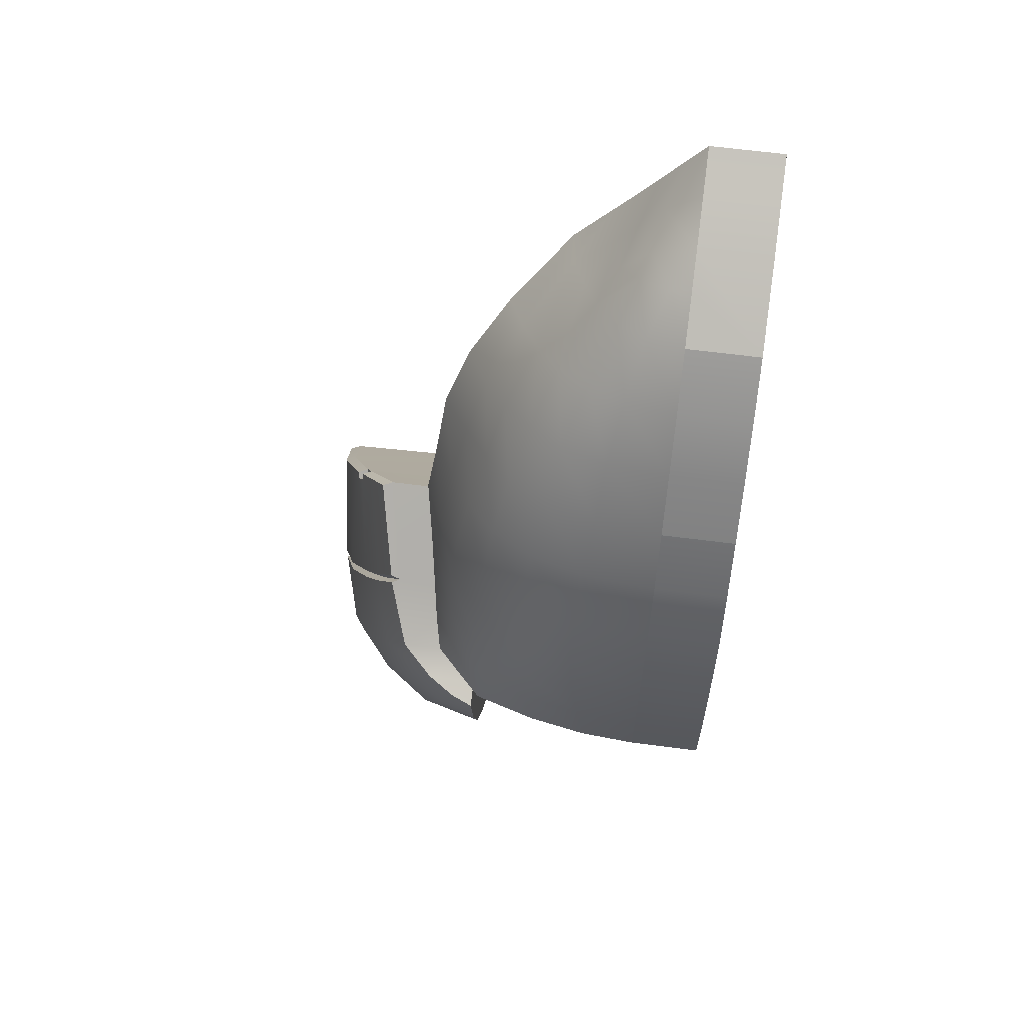
<metadata>
{"format":"obj","ext":"obj","renderer":"f3d","projection":"perspective","resolution":1024,"background":"white","views":[{"elev":64.2,"azim":7.4,"up":"+Z"}]}
</metadata>
<code>
v -0.06507 0.173 0.1352
v -0.06507 0.1732 2.505
v -0.2085 0.2835 2.505
v -0.2085 0.2833 0.1352
v -0.2084 0.503 0.1352
v -0.2085 0.4955 2.505
v 0.2054 0.4955 2.505
v 0.2084 0.503 0.1352
v 0.2084 -0.503 0.1352
v 0.2054 -0.4992 2.085
v -0.2085 -0.4992 1.887
v -0.2084 -0.503 0.1352
v 0.2054 0.2833 0.1352
v 0.2054 0.2835 2.505
v 0.06194 0.1732 2.505
v 0.06194 0.173 0.1352
v -0.2084 -0.503 0.1352
v -0.2085 -0.4992 1.887
v -0.2085 -0.2905 1.887
v -0.2085 -0.2907 0.1352
v -0.2085 -0.2907 0.1352
v -0.2085 -0.2905 1.887
v -0.06507 -0.1683 1.887
v -0.06507 -0.1683 1.887
v -0.06507 -0.1685 0.1352
v -0.06507 -0.1685 0.1352
v -0.06507 -0.1683 1.887
v -0.06507 0.1732 2.505
v -0.06507 -0.1685 0.1352
v -0.06507 0.173 0.1352
v -0.2085 0.2833 0.1352
v -0.2085 0.2835 2.505
v -0.2085 0.4955 2.505
v -0.2084 0.503 0.1352
v 0.2084 0.503 0.1352
v 0.2054 0.4955 2.505
v 0.2054 0.2835 2.505
v 0.2054 0.2833 0.1352
v 0.06194 0.173 0.1352
v 0.06194 0.1732 2.505
v 0.06194 -0.1683 2.179
v 0.06194 -0.1685 0.1352
v 0.06194 -0.1685 0.1352
v 0.06194 -0.1683 2.179
v 0.2054 -0.2905 2.161
v 0.2054 -0.2907 0.1352
v 0.2054 -0.2907 0.1352
v 0.2054 -0.2905 2.161
v 0.2054 -0.4992 2.085
v 0.2084 -0.503 0.1352
v 0.503 0.2084 0.06083
v 0.503 0.2084 0.1352
v 0.503 -0.2084 0.1352
v 0.503 -0.2084 0.06083
v 0.503 -0.2084 0.06083
v 0.503 -0.2084 0.1352
v 0.2084 -0.503 0.1352
v 0.2084 -0.503 0.06083
v 0.2084 -0.503 0.06083
v 0.2084 -0.503 0.1352
v -0.2084 -0.503 0.1352
v -0.2084 -0.503 0.06083
v -0.2084 -0.503 0.06083
v -0.2084 -0.503 0.1352
v -0.503 -0.2084 0.1352
v -0.503 -0.2084 0.06083
v -0.503 -0.2084 0.06083
v -0.503 -0.2084 0.1352
v -0.503 0.2084 0.1352
v -0.503 0.2084 0.06083
v -0.503 0.2084 0.06083
v -0.503 0.2084 0.1352
v -0.2084 0.503 0.1352
v -0.2084 0.503 0.06083
v -0.2084 0.503 0.06083
v -0.2084 0.503 0.1352
v 0.2084 0.503 0.1352
v 0.2084 0.503 0.06083
v 0.2084 0.503 0.06083
v 0.2084 0.503 0.1352
v 0.503 0.2084 0.1352
v 0.503 0.2084 0.06083
v 0.4469 -0.1851 6.104e-07
v 0 0 0
v 0.4469 0.1851 6.104e-07
v 0.1851 -0.4469 6.104e-07
v -0.1851 -0.4469 6.104e-07
v -0.4469 -0.1851 6.104e-07
v -0.4469 0.1851 6.104e-07
v -0.1851 0.4469 6.104e-07
v 0.1851 0.4469 6.104e-07
v 0.503 0.2084 0.1352
v 0 1.907e-08 0.1352
v 0.503 -0.2084 0.1352
v 0.2084 -0.503 0.1352
v -0.2084 -0.503 0.1352
v -0.503 -0.2084 0.1352
v -0.503 0.2084 0.1352
v -0.2084 0.503 0.1352
v 0.2084 0.503 0.1352
v 0.503 0.2084 0.06083
v 0.503 -0.2084 0.06083
v 0.4469 -0.1851 6.104e-07
v 0.4469 0.1851 6.104e-07
v 0.4469 0.1851 6.104e-07
v 0.1851 0.4469 6.104e-07
v 0.2084 0.503 0.06083
v 0.503 0.2084 0.06083
v 0.503 -0.2084 0.06083
v 0.2084 -0.503 0.06083
v 0.1851 -0.4469 6.104e-07
v 0.4469 -0.1851 6.104e-07
v 0.2084 -0.503 0.06083
v -0.2084 -0.503 0.06083
v -0.1851 -0.4469 6.104e-07
v 0.1851 -0.4469 6.104e-07
v -0.2084 -0.503 0.06083
v -0.503 -0.2084 0.06083
v -0.4469 -0.1851 6.104e-07
v -0.1851 -0.4469 6.104e-07
v -0.503 -0.2084 0.06083
v -0.503 0.2084 0.06083
v -0.4469 0.1851 6.104e-07
v -0.4469 -0.1851 6.104e-07
v -0.503 0.2084 0.06083
v -0.2084 0.503 0.06083
v -0.1851 0.4469 6.104e-07
v -0.4469 0.1851 6.104e-07
v -0.2084 0.503 0.06083
v 0.2084 0.503 0.06083
v 0.1851 0.4469 6.104e-07
v -0.1851 0.4469 6.104e-07
v -0.06507 -0.1683 1.887
v -0.2085 -0.2905 1.887
v -0.2085 -0.4992 1.887
v 0.2054 -0.4992 2.085
v 0.06194 -0.1683 2.179
v -0.06507 0.1732 2.505
v 0.2054 -0.2905 2.161
v 0.06194 0.1732 2.505
v 0.2054 0.4955 2.505
v -0.2085 0.2835 2.505
v -0.2085 0.4955 2.505
v 0.2054 0.2835 2.505
v 0.1226 -0.8904 1.795
v 0.1048 -1.043 1.465
v 0.5642 -1.117 1.533
v 0.5642 -0.9563 1.865
v 0.1656 -0.6892 2.132
v 0.5642 -0.759 2.202
v 0.1974 -0.466 2.454
v 0.5642 -0.5328 2.52
v 0.2604 -0.2189 2.764
v 0.5642 -0.2886 2.827
v 0.338 0.05069 3.034
v 0.5635 -0.01689 3.097
v -0.2069 -0.7625 1.703
v -0.2377 -0.9088 1.365
v 0.03667 -0.09026 2.68
v -0.08324 -0.3515 2.372
v -0.1406 -0.5657 2.044
v 0.4469 0.2706 3.234
v 0.564 0.2455 3.253
v 0.5642 0.477 3.378
v -0.2542 -1.041 1.042
v 0.09636 -1.145 1.118
v 0.1221 -1.216 0.7661
v -0.2248 -1.132 0.7128
v 0.1756 -1.262 0.4102
v -0.1761 -1.186 0.37
v 0.2292 -1.275 0.04875
v -0.1302 -1.208 0.0376
v -0.5407 -1.028 0.3359
v -0.5121 -1.094 0.02607
v 0.5642 -1.3 0.05556
v 0.5642 -1.286 0.4325
v 0.5642 -1.191 1.176
v 0.5642 -1.251 0.8061
v -0.9384 0.1717 1.195
v -0.9982 0.07461 0.8019
v -0.8727 -0.2158 0.9679
v -0.7997 -0.08554 1.33
v -0.7194 -0.49 1.115
v -0.65 -0.3466 1.466
v -0.5122 -0.7243 1.248
v -0.4646 -0.5814 1.594
v -0.2377 -0.9088 1.365
v -0.2069 -0.7625 1.703
v -0.8905 0.3274 1.566
v -0.7167 0.05815 1.693
v -0.7576 0.4994 1.901
v -0.6125 0.2236 2.046
v -0.5213 0.709 2.244
v -0.4142 0.4588 2.375
v -0.4632 0.01182 2.161
v -0.2962 0.2519 2.485
v -0.1431 0.7503 2.679
v -0.05837 0.5431 2.778
v -0.1539 0.06293 2.589
v 0.03335 0.3531 2.872
v 0.03667 -0.09026 2.68
v 0.1736 0.1929 2.956
v 0.2604 -0.2189 2.764
v 0.338 0.05069 3.034
v -0.2839 -0.1777 2.269
v -0.08324 -0.3515 2.372
v -0.557 -0.1738 1.818
v -0.39 -0.4003 1.941
v -0.1406 -0.5657 2.044
v 0.2669 0.3791 3.137
v 0.4469 0.2706 3.234
v 0.3158 0.5137 3.227
v 0.5642 0.477 3.378
v 0.1443 0.5203 3.024
v 0.2239 0.7412 3.145
v 0.3637 0.7413 3.335
v 0.4352 0.9978 3.439
v 0.3153 0.9978 3.264
v 0.1065 0.7392 2.987
v 0.203 0.9978 3.105
v -0.02905 0.7452 2.812
v 0.06202 0.9978 2.912
v 0.5642 0.9978 3.621
v 0.5642 0.7438 3.501
v -0.05654 0.9978 2.75
v -0.1678 0.9978 2.598
v -0.7378 -0.8236 0.3674
v -0.8136 -0.8189 0.1168
v -0.5121 -1.094 0.02607
v -0.5407 -1.028 0.3359
v -0.7379 -0.718 0.6175
v -0.8712 -0.4839 0.4825
v -0.8738 -0.3516 0.7255
v -0.7369 -0.6115 0.8674
v -0.8502 -0.6624 0.2472
v -0.8907 -0.4458 0.4168
v -0.521 -0.8248 0.9441
v -0.5414 -0.9357 0.6416
v -0.2542 -1.041 1.042
v -0.2248 -1.132 0.7128
v -0.1761 -1.186 0.37
v -0.938 -0.2006 0.5975
v 0.5642 -1.286 0.4325
v 1 -1.286 0.4325
v 1 -1.251 0.8061
v 0.5642 -1.251 0.8061
v 1 -1.191 1.176
v 0.5642 -1.191 1.176
v 1 -1.117 1.533
v 0.5642 -1.117 1.533
v 0.5642 -1.3 0.05556
v 1 -1.3 0.05556
v 1 -0.9563 1.865
v 0.5642 -0.9563 1.865
v 1 -0.759 2.202
v 0.5642 -0.759 2.202
v 0.5642 -0.759 2.202
v 1 -0.759 2.202
v 1 -0.5328 2.52
v 0.5642 -0.5328 2.52
v 1 -0.2886 2.827
v 0.5642 -0.2886 2.827
v 1 -0.01689 3.097
v 0.5635 -0.01689 3.097
v 1 -0.5766 2.009
v 1 -0.7908 1.484
v 0.5793 -0.7917 1.485
v 0.5494 -0.5777 2.009
v 0.6129 -1 0.9091
v 1 -1 0.9095
v 0.3226 -0.7837 1.325
v 0.3171 -0.5691 2.009
v 0.3553 -0.9504 0.8694
v 0.08213 -0.8977 0.8273
v 0.05034 -0.7753 1.154
v -0.49 -0.6484 0.5595
v -0.3388 -0.4617 1.234
v -0.317 -0.9014 0.08118
v -0.5879 -0.8112 0.1168
v -0.02556 -0.9674 0.04747
v 0.3119 -1.029 0.03718
v 0.602 -1.033 0.03501
v 0.7892 -1.044 0.03501
v 1 -1.044 0.03501
v -0.3388 -0.4617 1.234
v -0.49 -0.6484 0.5595
v -0.6644 -0.4692 0.3936
v -0.6644 0.07486 0.8045
v -0.5879 -0.8112 0.1168
v -0.6099 0.1554 1.071
v -0.5483 0.2649 1.426
v -0.3544 0.4423 1.837
v 0.3171 -0.5691 2.009
v 1 -0.1559 2.581
v 1 -0.5328 2.52
v 1 -0.379 2.278
v 1 -0.759 2.202
v 1 -0.5766 2.009
v 1 -0.9563 1.865
v 1 -0.7908 1.484
v 1 -1.117 1.533
v 1 -1.191 1.176
v 1 -1 0.9095
v 1 -1.251 0.8061
v 1 -1.286 0.4325
v 1 -1.044 0.03501
v 1 -1.3 0.05556
v 1 -0.2886 2.827
v 1 0.213 2.962
v 1 -0.01689 3.097
v 1 0.477 3.378
v 1 0.9978 3.435
v 1 0.7438 3.501
v 1 0.9978 3.621
v 1 0.9978 3.435
v 1 0.9978 2.596
v 0.5494 0.9978 2.596
v 0.7895 0.9978 3.435
v 0.7007 0.9978 3.299
v 0.4237 0.9978 2.876
v 0.3631 0.9983 2.596
v 1 -0.1559 2.581
v 1 -0.379 2.278
v 1 -0.5766 2.009
v 1 -0.1559 2.581
v 1 -0.5766 2.009
v 1 0.9978 2.596
v 1 0.213 2.962
v 1 0.9978 3.435
v 1 0.9978 2.596
v 1 -0.5766 2.009
v 0.5494 -0.5777 2.009
v 0.5494 0.9978 2.596
v 0.3631 0.9983 2.596
v 0.3171 -0.5691 2.009
v 0.5642 0.9978 3.621
v 1 0.9978 3.621
v 1 0.9978 3.435
v 0.7895 0.9978 3.435
v 0.4237 0.9978 2.876
v 0.4352 0.9978 3.439
v 0.3153 0.9978 3.264
v 0.203 0.9978 3.105
v 0.06202 0.9978 2.912
v -0.05654 0.9978 2.75
v 0.3631 0.9983 2.596
v -0.1678 0.9978 2.598
v -0.5213 0.709 2.244
v -0.3544 0.4423 1.837
v -0.7576 0.4994 1.901
v -0.5483 0.2649 1.426
v -0.8905 0.3274 1.566
v -0.6099 0.1554 1.071
v -0.9384 0.1717 1.195
v -0.6644 0.07486 0.8045
v -0.9982 0.07461 0.8019
v -0.1678 0.9978 2.598
v 0.3631 0.9983 2.596
v -0.9982 0.07461 0.8019
v -0.6644 0.07486 0.8045
v -0.938 -0.2006 0.5975
v -0.8907 -0.4458 0.4168
v -0.6644 -0.4692 0.3936
v -0.8502 -0.6624 0.2472
v -0.5879 -0.8112 0.1168
v -0.8136 -0.8189 0.1168
v -0.8136 -0.8189 0.1168
v -0.5879 -0.8112 0.1168
v -0.5121 -1.094 0.02607
v -0.317 -0.9014 0.08118
v -0.02556 -0.9674 0.04747
v -0.1302 -1.208 0.0376
v 0.3119 -1.029 0.03718
v 0.2292 -1.275 0.04875
v 0.602 -1.033 0.03501
v 0.5642 -1.3 0.05556
v 1 -1.044 0.03501
v 1 -1.3 0.05556
v 0.564 0.2455 3.253
v 0.5635 -0.01689 3.097
v 1 -0.01689 3.097
v 0.5642 0.477 3.378
v 1 0.477 3.378
v 1 0.7438 3.501
v 0.5642 0.7438 3.501
v 1 0.9978 3.621
v 0.5642 0.9978 3.621
v -0.3544 0.4423 1.837
v 0.3631 0.9983 2.596
v 0.3171 -0.5691 2.009
v -1.366 0.2279 0.5557
v -1.433 0.2059 0.5409
v -1.304 0.0468 0.7848
v -1.236 0.06885 0.7995
v -1.508 0.3017 0.4017
v -1.452 0.3347 0.3919
v -1.433 0.2059 0.5409
v -1.318 -0.3283 0.1436
v -1.189 -0.4464 0.4167
v -1.304 0.0468 0.7848
v -1.447 -0.1842 -0.1481
v -1.51 0.2664 0.3766
v -1.548 0.3232 0.2863
v -1.627 0.09213 -0.6783
v -1.742 0.706 -0.2261
v -1.554 0.3545 0.3131
v -1.775 0.4519 -1.279
v -1.821 1.13 -0.8582
v -1.508 0.3017 0.4017
v -1.548 0.3232 0.2863
v -1.51 0.2664 0.3766
v -1.451 0.2867 0.3692
v -1.489 0.3435 0.2789
v -1.318 -0.3283 0.1436
v -1.256 -0.3431 0.129
v -1.127 -0.4612 0.4021
v -1.189 -0.4464 0.4167
v -1.447 -0.1842 -0.1481
v -1.386 -0.199 -0.1627
v -1.627 0.09213 -0.6783
v -1.565 0.07738 -0.693
v -1.775 0.4519 -1.279
v -1.713 0.4371 -1.294
v -1.256 -0.3431 0.129
v -1.311 -0.3653 0.1118
v -1.182 -0.4834 0.3849
v -1.127 -0.4612 0.4021
v -1.386 -0.199 -0.1627
v -1.44 -0.2213 -0.1799
v -1.565 0.07738 -0.693
v -1.62 0.05512 -0.7101
v -1.713 0.4371 -1.294
v -1.768 0.4193 -1.32
v -1.311 -0.3653 0.1118
v -1.199 -0.7106 -0.127
v -1.052 -0.823 0.1285
v -1.182 -0.4834 0.3849
v -1.44 -0.2213 -0.1799
v -1.332 -0.5446 -0.4977
v -1.62 0.05512 -0.7101
v -1.508 -0.2857 -1.015
v -0.8584 -1.001 0.05533
v -0.9815 -0.8883 -0.2539
v -1.154 -0.7067 -0.7133
v -1.299 -0.4908 -1.193
v -1.656 0.03893 -1.572
v -1.403 -0.2221 -1.624
v -1.768 0.4193 -1.32
v -1.704 0.2396 -1.95
v -0.9815 -0.8883 -0.2539
v -0.7777 -1.022 -0.3669
v -0.6894 -1.105 0.01586
v -0.8584 -1.001 0.05533
v -1.154 -0.7067 -0.7133
v -0.9472 -0.8473 -0.8562
v -1.299 -0.4908 -1.193
v -1.086 -0.6017 -1.321
v -1.403 -0.2221 -1.624
v -1.161 -0.3961 -1.651
v -0.5529 -1.089 -0.4078
v -0.5529 -0.927 -0.9366
v -0.5529 -0.677 -1.375
v -0.5529 -0.467 -1.675
v -1.456 -0.01121 -1.952
v -1.149 -0.1569 -1.953
v -1.656 0.03893 -1.572
v -1.704 0.2396 -1.95
v -0.5529 -0.2327 -1.958
v -0.5529 -1.158 -0.003115
v -1.754 1.152 -0.8435
v -1.821 1.13 -0.8582
v -1.742 0.706 -0.2261
v -1.675 0.7281 -0.2114
v -1.554 0.3545 0.3131
v -1.495 0.387 0.3118
v -1.236 0.06885 0.7995
v -1.304 0.0468 0.7848
v -1.189 -0.4464 0.4167
v -1.127 -0.4612 0.4021
v -0.5529 0.06885 0.7995
v -0.5529 -0.4594 0.4044
v -1.052 -0.823 0.1285
v -1.182 -0.4834 0.3849
v -0.5529 -0.8082 0.1305
v -0.8584 -1.001 0.05533
v -0.5529 -0.9955 0.05533
v -0.6894 -1.105 0.01586
v -0.6894 -1.105 0.01586
v -0.5529 -1.158 -0.003115
v -0.5529 -0.9955 0.05533
v -1.236 0.06885 0.7995
v -0.5529 0.06885 0.7995
v -0.5529 0.2279 0.5557
v -1.366 0.2279 0.5557
v -0.5529 0.387 0.3118
v -1.452 0.3347 0.3919
v -1.495 0.387 0.3118
v -0.5529 1.171 -0.831
v -1.675 0.7281 -0.2114
v -1.754 1.152 -0.8435
v -1.704 0.2396 -1.95
v -0.5529 0.2396 -1.95
v -0.5529 -0.01121 -1.952
v -1.456 -0.01121 -1.952
v -0.5529 -0.2327 -1.958
v -1.149 -0.1569 -1.953
v -0.5529 0.4109 -1.306
v -0.5529 0.2396 -1.95
v -1.704 0.2396 -1.95
v -1.713 0.4371 -1.294
v -1.704 0.2396 -1.95
v -1.768 0.4193 -1.32
v -0.5529 0.4109 -1.306
v -1.704 0.2396 -1.95
v -1.713 0.4371 -1.294
v -1.775 0.4519 -1.279
v -1.821 1.13 -0.8582
v -1.754 1.152 -0.8435
v -1.713 0.4371 -1.294
v -0.5529 1.171 -0.831
v -0.5529 0.4109 -1.306
v -1.713 0.4371 -1.294
v -1.754 1.152 -0.8435
v -0.5529 -0.2327 -1.958
v -0.5529 -0.01121 -1.952
v -0.5529 0.4109 -1.306
v -0.5529 -0.467 -1.675
v -0.5529 0.2396 -1.95
v -0.5529 -0.02513 -0.4521
v -0.5529 -0.677 -1.375
v -0.5529 -0.927 -0.9366
v -0.5529 -0.8082 0.1305
v -0.5529 -1.089 -0.4078
v -0.5529 -0.9955 0.05533
v -0.5529 -1.158 -0.003115
v -0.5529 -0.4594 0.4044
v -0.5529 0.2279 0.5557
v -0.5529 0.06885 0.7995
v -0.5529 0.387 0.3118
v -0.5529 1.171 -0.831
v -1.495 0.387 0.3118
v -1.489 0.3435 0.2789
v -1.451 0.2867 0.3692
v -1.452 0.3347 0.3919
v -1.51 0.2664 0.3766
v -1.508 0.3017 0.4017
v -1.452 0.3347 0.3919
v -1.451 0.2867 0.3692
v -1.554 0.3545 0.3131
v -1.548 0.3232 0.2863
v -1.489 0.3435 0.2789
v -1.495 0.387 0.3118
g Overwolf_Jaw_L
f 1 2 3
f 1 3 4
f 5 6 7
f 5 7 8
f 9 10 11
f 9 11 12
f 13 14 15
f 13 15 16
f 17 18 19
f 17 19 20
f 21 22 23
f 21 24 25
f 26 27 28
f 29 28 30
f 31 32 33
f 31 33 34
f 35 36 37
f 35 37 38
f 39 40 41
f 39 41 42
f 43 44 45
f 43 45 46
f 47 48 49
f 47 49 50
f 51 52 53
f 51 53 54
f 55 56 57
f 55 57 58
f 59 60 61
f 59 61 62
f 63 64 65
f 63 65 66
f 67 68 69
f 67 69 70
f 71 72 73
f 71 73 74
f 75 76 77
f 75 77 78
f 79 80 81
f 79 81 82
f 83 84 85
f 86 84 83
f 87 84 86
f 88 84 87
f 89 84 88
f 90 84 89
f 91 84 90
f 85 84 91
f 92 93 94
f 94 93 95
f 95 93 96
f 96 93 97
f 97 93 98
f 98 93 99
f 99 93 100
f 100 93 92
f 101 102 103
f 101 103 104
f 105 106 107
f 105 107 108
f 109 110 111
f 109 111 112
f 113 114 115
f 113 115 116
f 117 118 119
f 117 119 120
f 121 122 123
f 121 123 124
f 125 126 127
f 125 127 128
f 129 130 131
f 129 131 132
f 133 134 135
f 135 136 133
f 136 137 133
f 137 138 133
f 136 139 137
f 138 137 140
f 138 140 141
f 142 138 141
f 141 143 142
f 140 144 141
f 145 146 147
f 145 147 148
f 149 145 148
f 149 148 150
f 151 149 150
f 151 150 152
f 153 151 152
f 153 152 154
f 155 153 154
f 155 154 156
f 157 146 145
f 157 158 146
f 159 151 153
f 159 160 151
f 160 149 151
f 160 161 149
f 161 157 145
f 161 145 149
f 156 162 155
f 156 163 162
f 163 164 162
f 158 165 166
f 158 166 146
f 165 167 166
f 165 168 167
f 168 169 167
f 168 170 169
f 170 171 169
f 170 172 171
f 173 172 170
f 173 174 172
f 169 171 175
f 169 175 176
f 167 169 176
f 146 166 177
f 146 177 147
f 166 167 178
f 166 178 177
f 167 176 178
f 179 180 181
f 179 181 182
f 182 181 183
f 182 183 184
f 184 183 185
f 184 185 186
f 186 185 187
f 186 187 188
f 189 179 182
f 189 182 190
f 190 182 184
f 191 189 190
f 191 190 192
f 193 191 192
f 193 192 194
f 194 192 195
f 194 195 196
f 197 194 196
f 197 196 198
f 198 196 199
f 198 199 200
f 200 199 201
f 200 201 202
f 202 201 203
f 202 203 204
f 196 195 205
f 196 205 199
f 199 205 206
f 199 206 201
f 192 207 195
f 192 190 207
f 195 207 208
f 195 208 205
f 205 208 209
f 205 209 206
f 190 184 207
f 207 184 186
f 207 186 208
f 208 186 188
f 208 188 209
f 204 210 202
f 202 210 200
f 204 211 210
f 212 210 211
f 212 211 213
f 210 212 214
f 200 210 214
f 215 214 212
f 215 212 216
f 213 216 212
f 217 215 216
f 217 218 215
f 218 219 215
f 215 219 214
f 200 214 219
f 218 220 219
f 220 221 219
f 220 222 221
f 223 217 216
f 223 216 224
f 213 224 216
f 219 221 198
f 200 219 198
f 222 197 221
f 221 197 198
f 222 225 197
f 197 225 226
f 226 194 197
f 226 193 194
f 227 228 229
f 227 229 230
f 231 227 230
f 232 227 231
f 233 232 231
f 233 231 234
f 181 233 234
f 181 234 183
f 232 235 227
f 235 228 227
f 236 235 232
f 183 234 237
f 183 237 185
f 234 231 238
f 234 238 237
f 231 230 238
f 185 237 239
f 185 239 187
f 237 238 240
f 237 240 239
f 238 230 241
f 238 241 240
f 180 233 181
f 180 242 233
f 242 236 232
f 242 232 233
f 243 244 245
f 243 245 246
f 246 245 247
f 246 247 248
f 248 247 249
f 248 249 250
f 251 244 243
f 251 252 244
f 250 249 253
f 250 253 254
f 254 253 255
f 254 255 256
f 257 258 259
f 257 259 260
f 260 259 261
f 260 261 262
f 262 261 263
f 262 263 264
f 265 266 267
f 265 267 268
f 266 269 267
f 266 270 269
f 268 267 271
f 268 271 272
f 267 269 273
f 267 273 271
f 271 273 274
f 271 274 275
f 272 271 275
f 275 274 276
f 275 276 277
f 272 275 277
f 274 278 276
f 276 278 279
f 274 280 278
f 274 281 280
f 273 281 274
f 273 282 281
f 269 282 273
f 269 283 282
f 270 283 269
f 270 284 283
f 285 286 287
f 285 287 288
f 286 289 287
f 285 288 290
f 285 290 291
f 291 292 285
f 293 285 292
f 294 295 296
f 297 296 295
f 297 298 296
f 299 298 297
f 299 300 298
f 301 300 299
f 302 300 301
f 302 303 300
f 302 304 303
f 305 303 304
f 305 306 303
f 307 306 305
f 295 294 308
f 308 294 309
f 308 309 310
f 311 310 309
f 311 309 312
f 311 312 313
f 314 313 312
f 315 316 317
f 315 317 318
f 317 319 318
f 317 320 319
f 320 317 321
f 322 323 324
f 325 326 327
f 325 327 328
f 327 329 328
f 330 331 332
f 330 332 333
f 332 334 333
f 332 335 334
f 336 337 338
f 336 338 339
f 336 339 340
f 336 340 341
f 341 340 342
f 342 340 343
f 343 340 344
f 345 344 340
f 345 340 346
f 345 346 347
f 348 349 350
f 350 349 351
f 350 351 352
f 352 351 353
f 352 353 354
f 354 353 355
f 354 355 356
f 357 349 348
f 357 358 349
f 359 360 361
f 362 361 360
f 362 360 363
f 364 362 363
f 364 363 365
f 364 365 366
f 367 368 369
f 368 370 369
f 369 370 371
f 369 371 372
f 372 371 373
f 372 373 374
f 374 373 375
f 374 375 376
f 376 375 377
f 376 377 378
f 379 380 381
f 381 382 379
f 381 383 382
f 382 383 384
f 382 384 385
f 385 384 386
f 385 386 387
f 388 389 390
f 391 392 393
f 391 393 394
f 391 395 392
f 391 396 395
f 397 398 399
f 397 399 400
f 401 398 397
f 397 402 401
f 402 403 401
f 404 401 403
f 403 405 404
f 403 406 405
f 407 404 405
f 408 407 405
f 409 402 397
f 410 411 412
f 410 412 413
f 414 415 416
f 414 416 417
f 418 415 414
f 418 419 415
f 420 419 418
f 420 421 419
f 422 421 420
f 422 423 421
f 424 425 426
f 424 426 427
f 428 425 424
f 428 429 425
f 430 429 428
f 430 431 429
f 432 431 430
f 432 433 431
f 434 435 436
f 434 436 437
f 438 435 434
f 438 439 435
f 440 439 438
f 440 441 439
f 435 442 436
f 435 443 442
f 439 443 435
f 439 444 443
f 441 444 439
f 441 445 444
f 446 445 441
f 446 441 440
f 446 447 445
f 448 446 440
f 449 446 448
f 450 451 452
f 450 452 453
f 454 451 450
f 454 455 451
f 456 455 454
f 456 457 455
f 458 457 456
f 458 459 457
f 455 460 451
f 455 461 460
f 457 461 455
f 457 462 461
f 459 462 457
f 459 463 462
f 464 459 458
f 464 465 459
f 465 463 459
f 466 464 458
f 464 466 467
f 465 468 463
f 451 460 469
f 451 469 452
f 470 471 472
f 470 472 473
f 473 472 474
f 473 474 475
f 476 477 478
f 476 478 479
f 479 480 476
f 479 481 480
f 482 481 479
f 483 482 479
f 482 484 481
f 485 484 482
f 485 486 484
f 487 486 485
f 488 489 490
f 491 492 493
f 491 493 494
f 495 494 493
f 495 496 494
f 496 495 497
f 497 495 498
f 497 498 499
f 499 498 500
f 501 502 503
f 501 503 504
f 504 503 505
f 504 505 506
f 507 508 509
f 510 511 512
f 513 514 515
f 516 517 518
f 516 518 519
f 520 521 522
f 520 522 523
f 524 525 526
f 524 526 527
f 525 528 526
f 527 526 529
f 527 529 530
f 530 529 531
f 531 529 532
f 531 532 533
f 534 533 532
f 535 533 534
f 532 529 536
f 537 536 529
f 537 538 536
f 539 537 529
f 526 539 529
f 526 540 539
f 541 542 543
f 541 543 544
f 545 546 547
f 545 547 548
f 549 550 551
f 549 551 552

</code>
